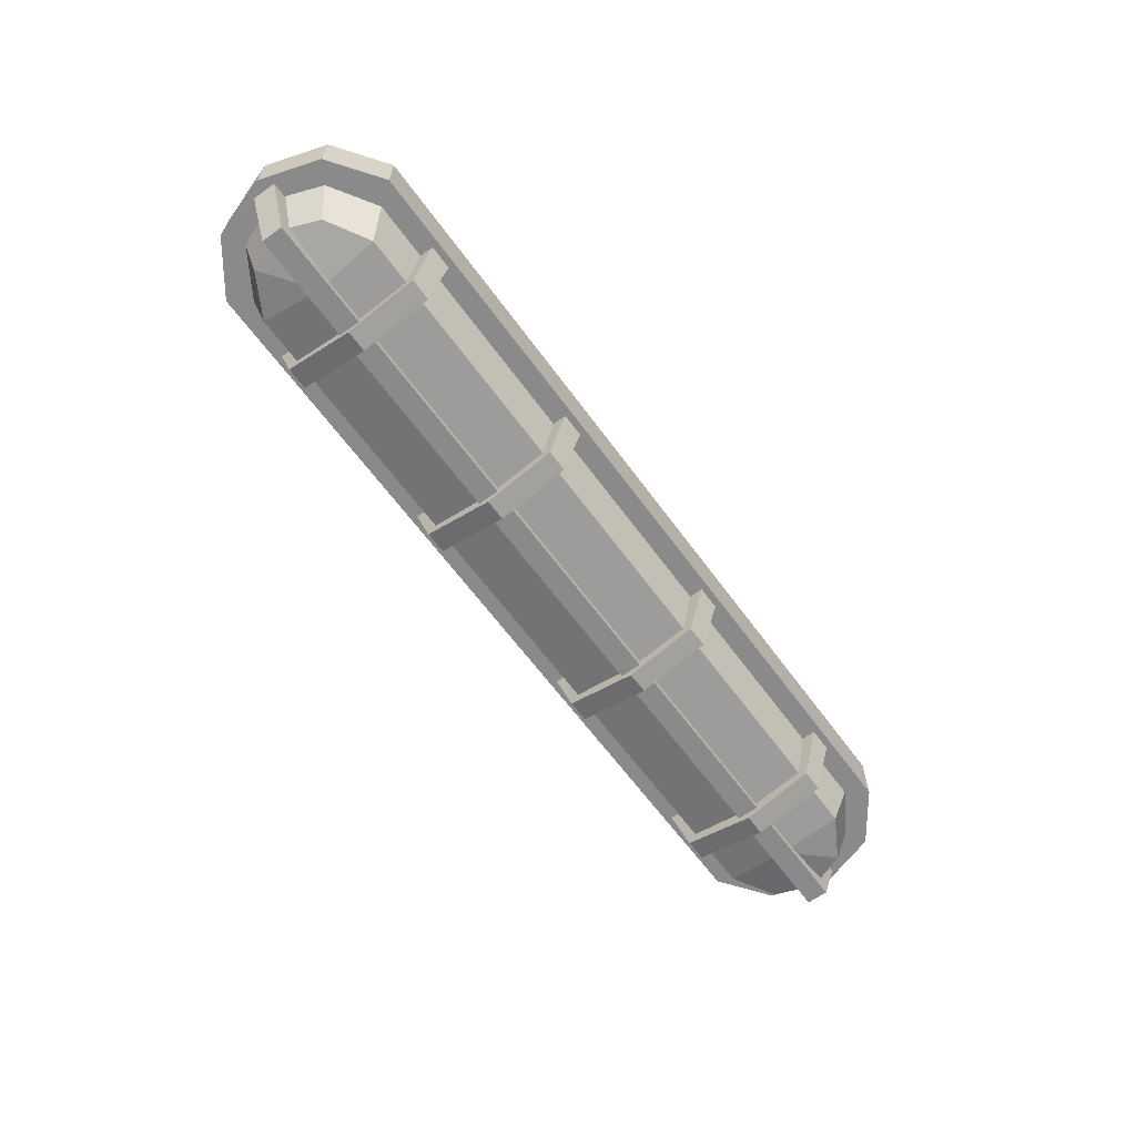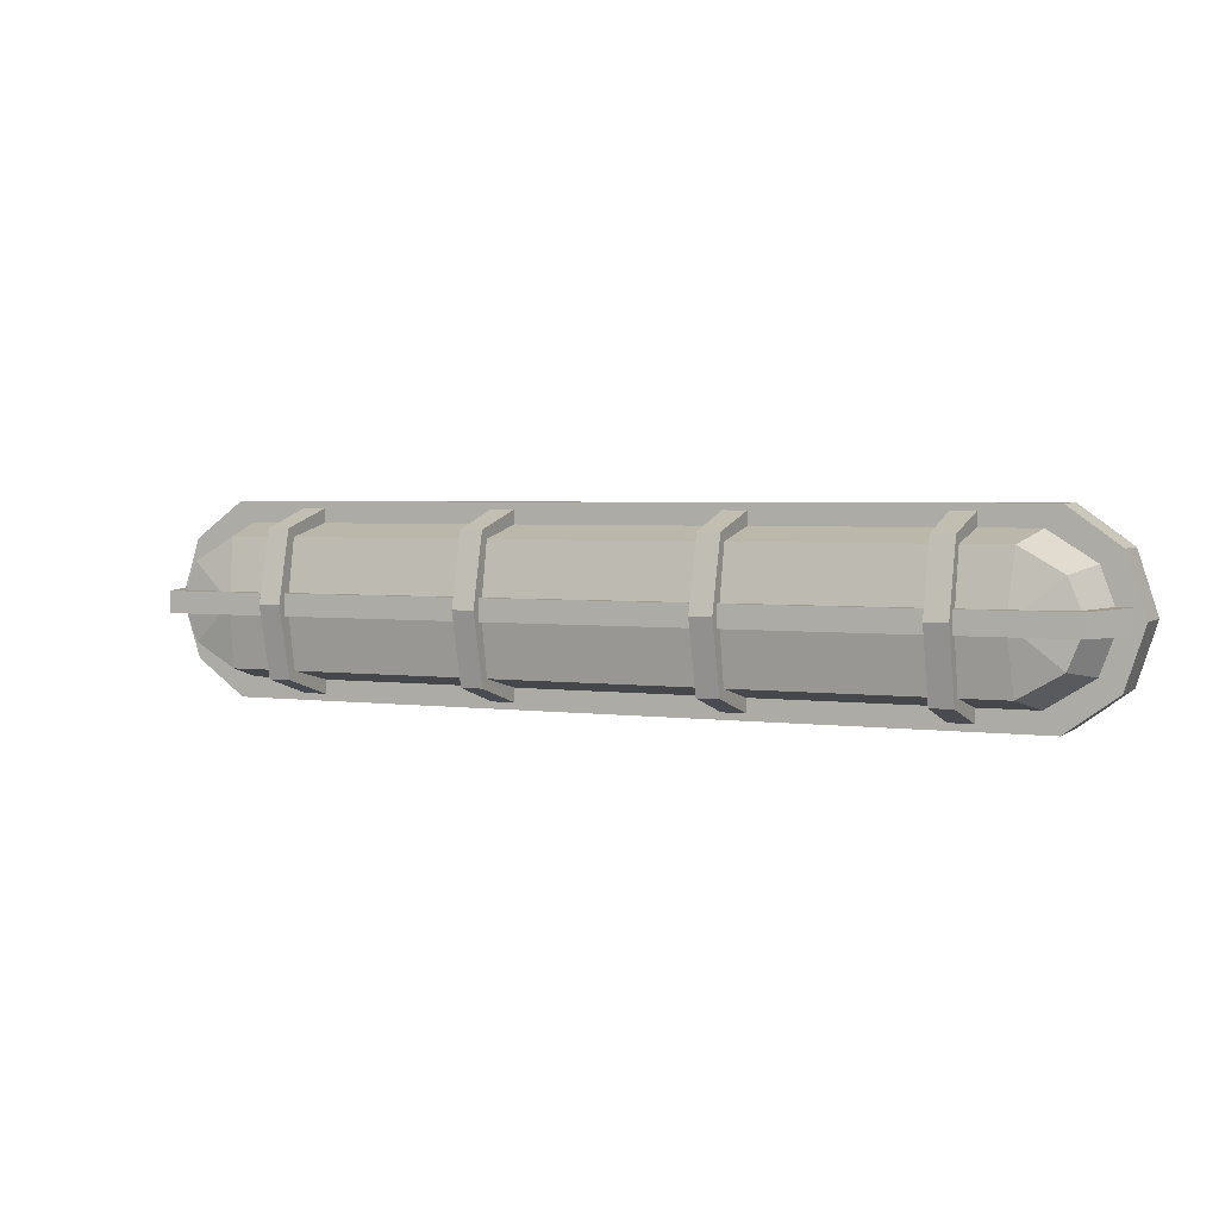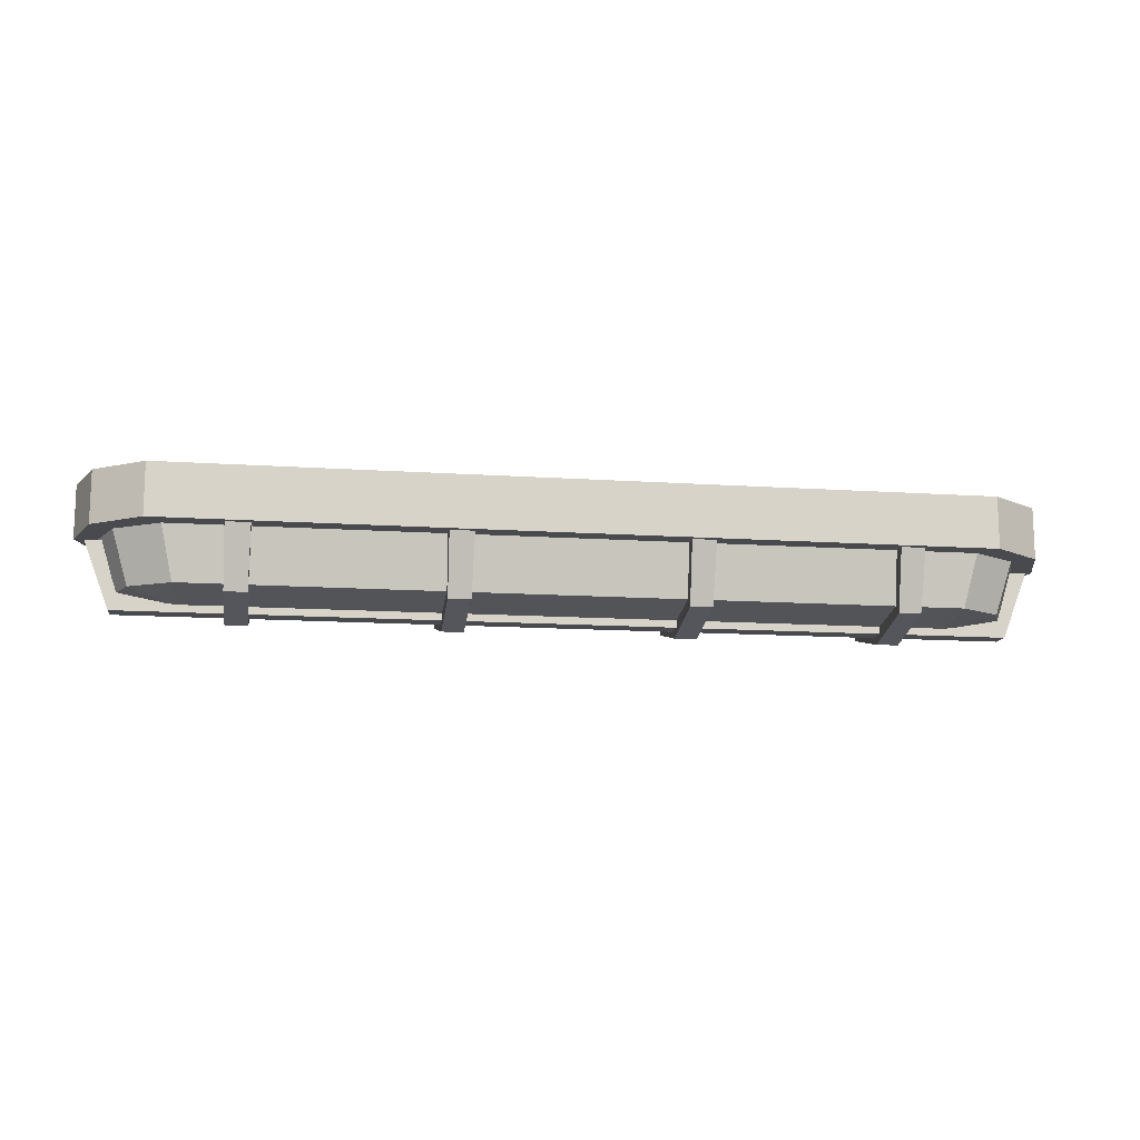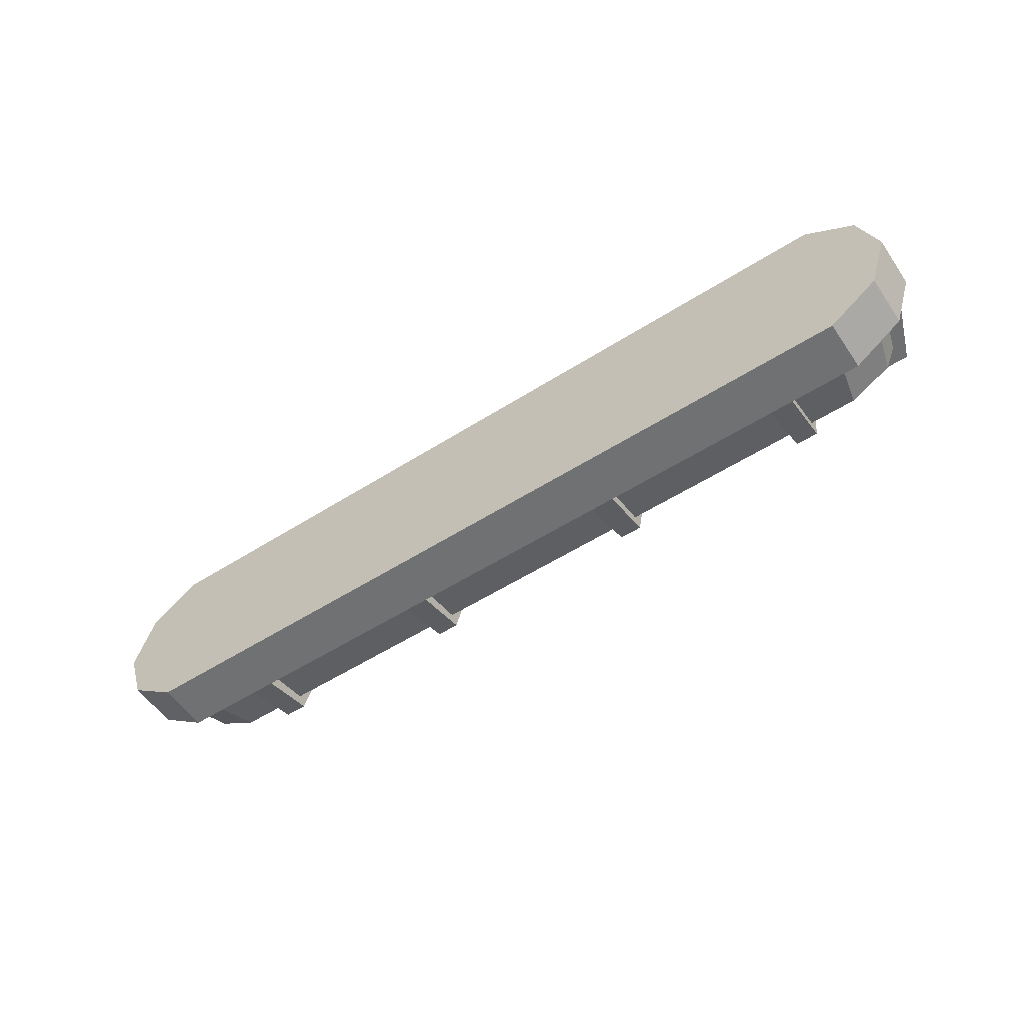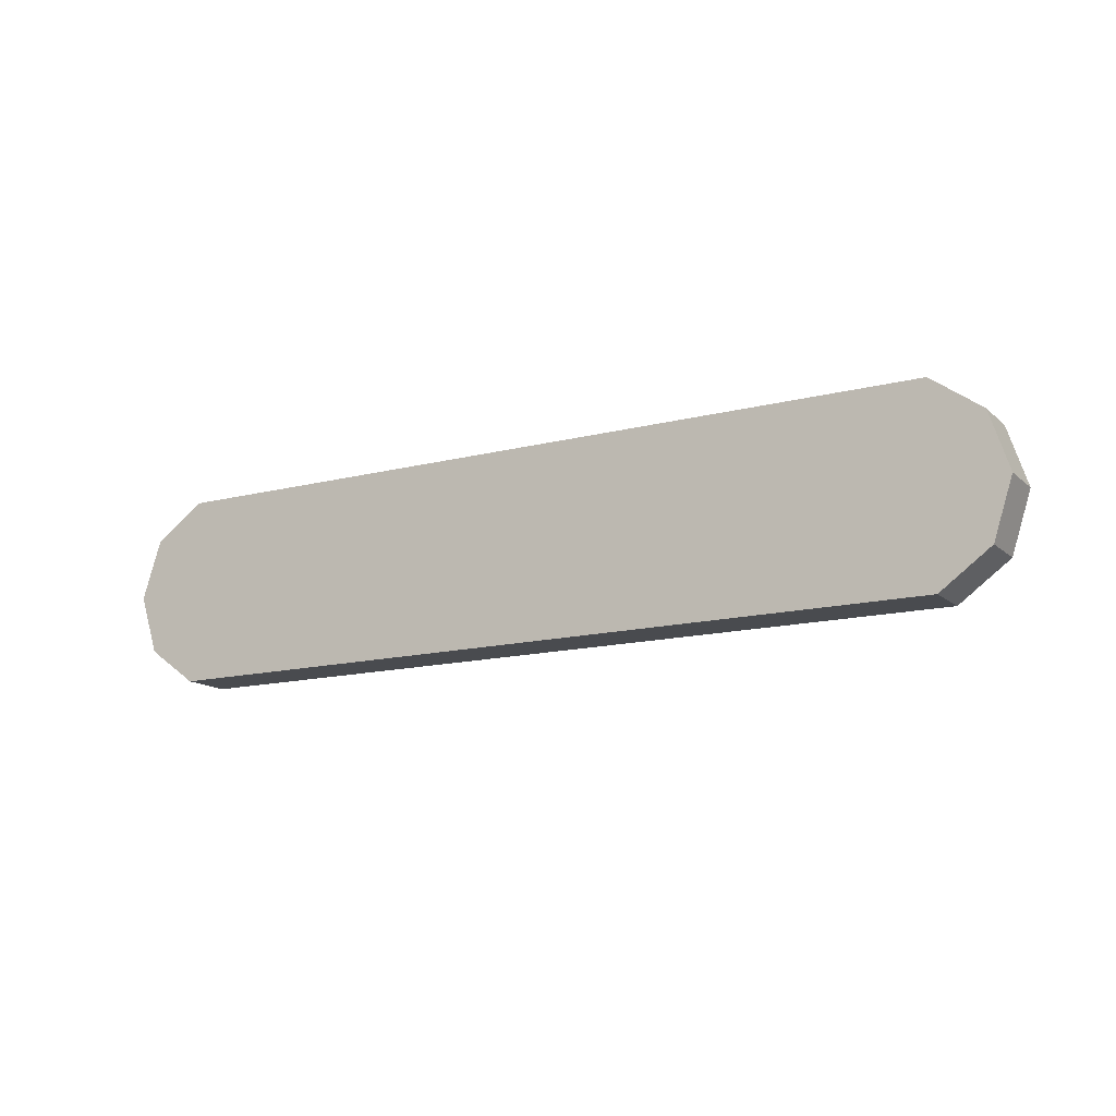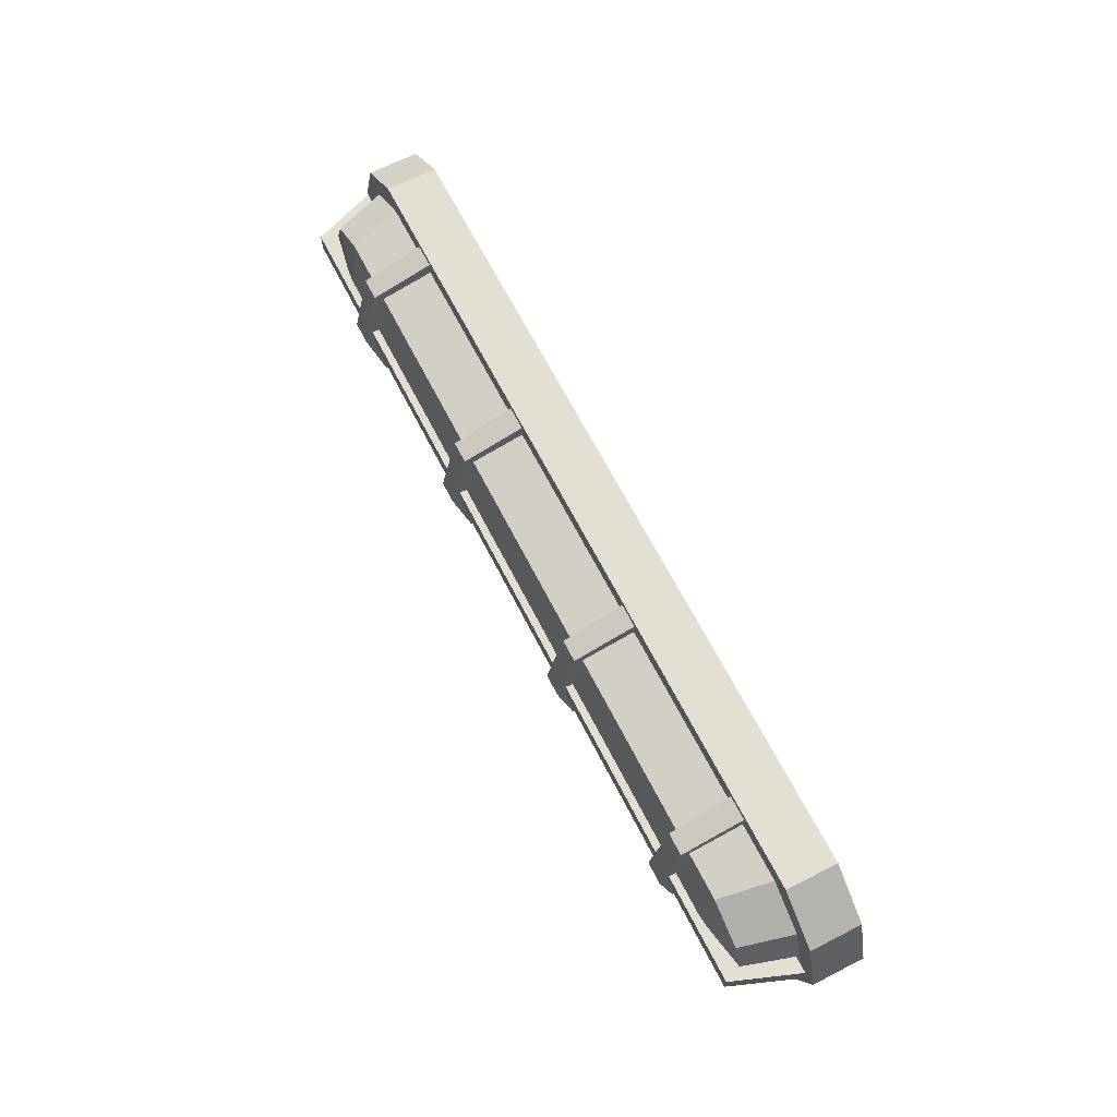
<metadata>
{"format":"obj","ext":"obj","renderer":"f3d","projection":"perspective","resolution":1024,"background":"white","views":[{"elev":-63.6,"azim":-53.8,"up":"+Y"},{"elev":3.2,"azim":24.6,"up":"+Z"},{"elev":-13.1,"azim":-8.8,"up":"+Y"},{"elev":-55.2,"azim":-146.2,"up":"+Z"},{"elev":-14.2,"azim":-150.3,"up":"+Z"},{"elev":66.4,"azim":62.9,"up":"+Z"}]}
</metadata>
<code>
v 12.51 -5.152 -8.839
v 12.42 -11.2 -7.054
v 10.24 -11.2 -7.057
v 10.14 -5.152 -8.842
v 10.16 -5.152 8.839
v 10.26 -11.2 7.054
v 12.44 -11.2 7.057
v 12.54 -5.152 8.842
v 12.39 -12.91 0.001232
v 10.22 -12.91 -0.00129
v 39.9 0 -9.511
v 44.9 0 -5.878
v 46.81 -0 0
v 44.9 0 5.878
v 39.9 0 9.511
v 39.9 -5.152 -9.511
v 44.9 -5.152 -5.878
v 46.81 -5.152 0
v 44.9 -5.152 5.878
v 39.9 -5.152 9.511
v 38.42 -5.152 -7.468
v 42.92 -5.152 -4.615
v 44.63 -5.152 0
v 42.92 -5.152 4.615
v 38.42 -5.152 7.468
v 37.31 -10.35 -6.24
v 41.45 -10.35 -3.856
v 43.02 -10.35 0
v 41.45 -10.35 3.856
v 37.31 -10.35 6.24
v 36.86 -11.52 0
v 32.78 -5.152 -8.841
v 32.68 -11.2 -7.056
v 30.5 -11.2 -7.055
v 30.4 -5.152 -8.84
v 30.4 -5.152 8.841
v 30.5 -11.2 7.056
v 32.68 -11.2 7.055
v 32.78 -5.152 8.84
v 32.64 -12.91 -0.000418
v 30.47 -12.91 0.000437
v 45.73 -5.476 1.159
v 43.25 -12.03 1.064
v 43.25 -12.03 -1.064
v 45.73 -5.476 -1.159
v -12.53 -5.152 -8.841
v -12.43 -11.2 -7.056
v -10.25 -11.2 -7.055
v -10.15 -5.152 -8.84
v -10.14 -5.152 8.841
v -10.24 -11.2 7.056
v -12.42 -11.2 7.055
v -12.52 -5.152 8.84
v -12.39 -12.91 -0.000357
v -10.22 -12.91 0.000373
v -39.9 0 -9.511
v -44.9 0 -5.878
v -46.81 -0 0
v -44.9 0 5.878
v -39.9 0 9.511
v -39.9 -5.152 -9.511
v -44.9 -5.152 -5.878
v -46.81 -5.152 0
v -44.9 -5.152 5.878
v -39.9 -5.152 9.511
v -38.42 -5.152 -7.468
v -42.92 -5.152 -4.615
v -44.63 -5.152 0
v -42.92 -5.152 4.615
v -38.42 -5.152 7.468
v -37.31 -10.35 -6.24
v -41.45 -10.35 -3.856
v -43.02 -10.35 0
v -41.45 -10.35 3.856
v -37.31 -10.35 6.24
v -36.86 -11.52 0
v -32.78 -5.152 -8.84
v -32.68 -11.2 -7.056
v -30.5 -11.2 -7.056
v -30.4 -5.152 -8.84
v -30.4 -5.152 8.84
v -30.5 -11.2 7.056
v -32.68 -11.2 7.056
v -32.78 -5.152 8.84
v -32.64 -12.91 -6.8e-05
v -30.47 -12.91 7.2e-05
v -45.73 -5.476 1.159
v -43.25 -12.03 1.064
v -43.25 -12.03 -1.064
v -45.73 -5.476 -1.159
f 1 2 3 4
f 5 6 7 8
f 3 2 9 10
f 7 6 10 9
f 2 1 8 9
f 9 8 7
f 6 5 4 10
f 4 3 10
f 11 12 17 16
f 12 13 18 17
f 13 14 19 18
f 14 15 20 19
f 20 15 60 65
f 13 12 11
f 14 13 11
f 15 14 11
f 16 17 22 21
f 17 18 23 22
f 18 19 24 23
f 19 20 25 24
f 25 20 65 70
f 22 27 26 21
f 23 28 27 22
f 24 29 28 23
f 25 30 29 24
f 30 25 70 75
f 26 27 31
f 27 28 31
f 28 29 31
f 29 30 31
f 31 30 75 76
f 32 33 34 35
f 36 37 38 39
f 34 33 40 41
f 38 37 41 40
f 33 32 39 40
f 40 39 38
f 37 36 35 41
f 35 34 41
f 42 43 44 45
f 46 49 48 47
f 50 53 52 51
f 48 55 54 47
f 52 54 55 51
f 48 49 50 55
f 50 51 55
f 52 53 46 54
f 54 46 47
f 16 61 56 11
f 56 61 62 57
f 57 62 63 58
f 58 63 64 59
f 59 64 65 60
f 58 56 57
f 59 56 58
f 60 56 59
f 11 56 60 15
f 21 66 61 16
f 61 66 67 62
f 62 67 68 63
f 63 68 69 64
f 64 69 70 65
f 26 71 66 21
f 67 66 71 72
f 68 67 72 73
f 69 68 73 74
f 70 69 74 75
f 31 76 71 26
f 71 76 72
f 72 76 73
f 73 76 74
f 74 76 75
f 77 80 79 78
f 81 84 83 82
f 79 86 85 78
f 83 85 86 82
f 79 80 81 86
f 81 82 86
f 83 84 77 85
f 85 77 78
f 87 90 89 88
f 88 89 44 43
f 42 87 88 43
f 44 89 90 45

</code>
